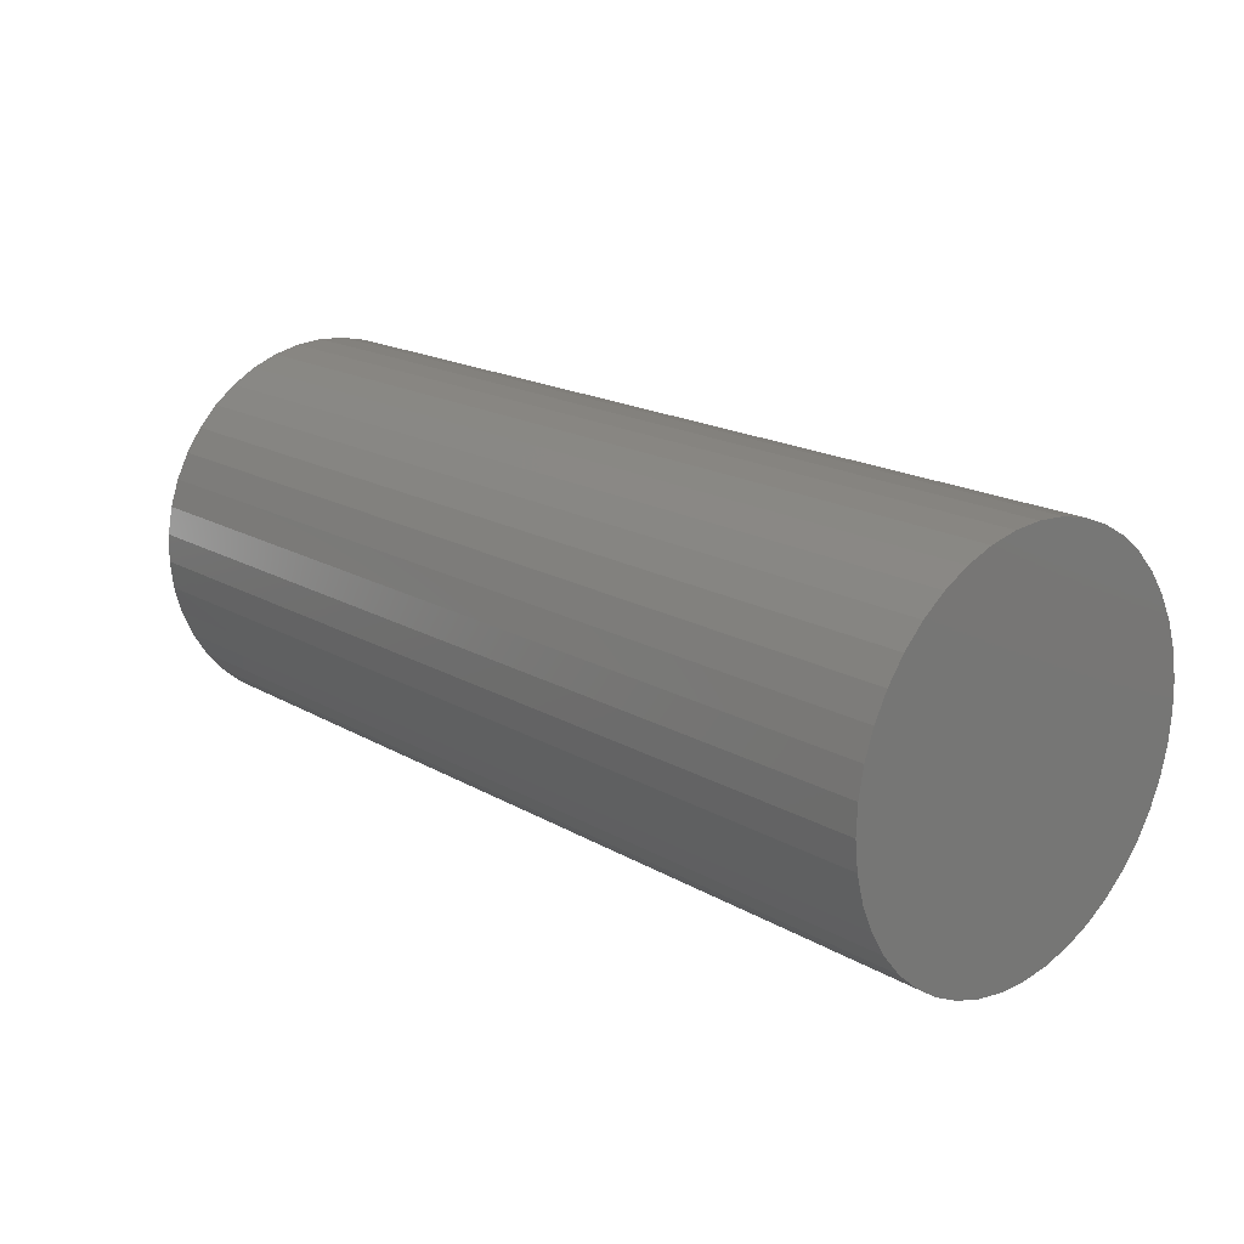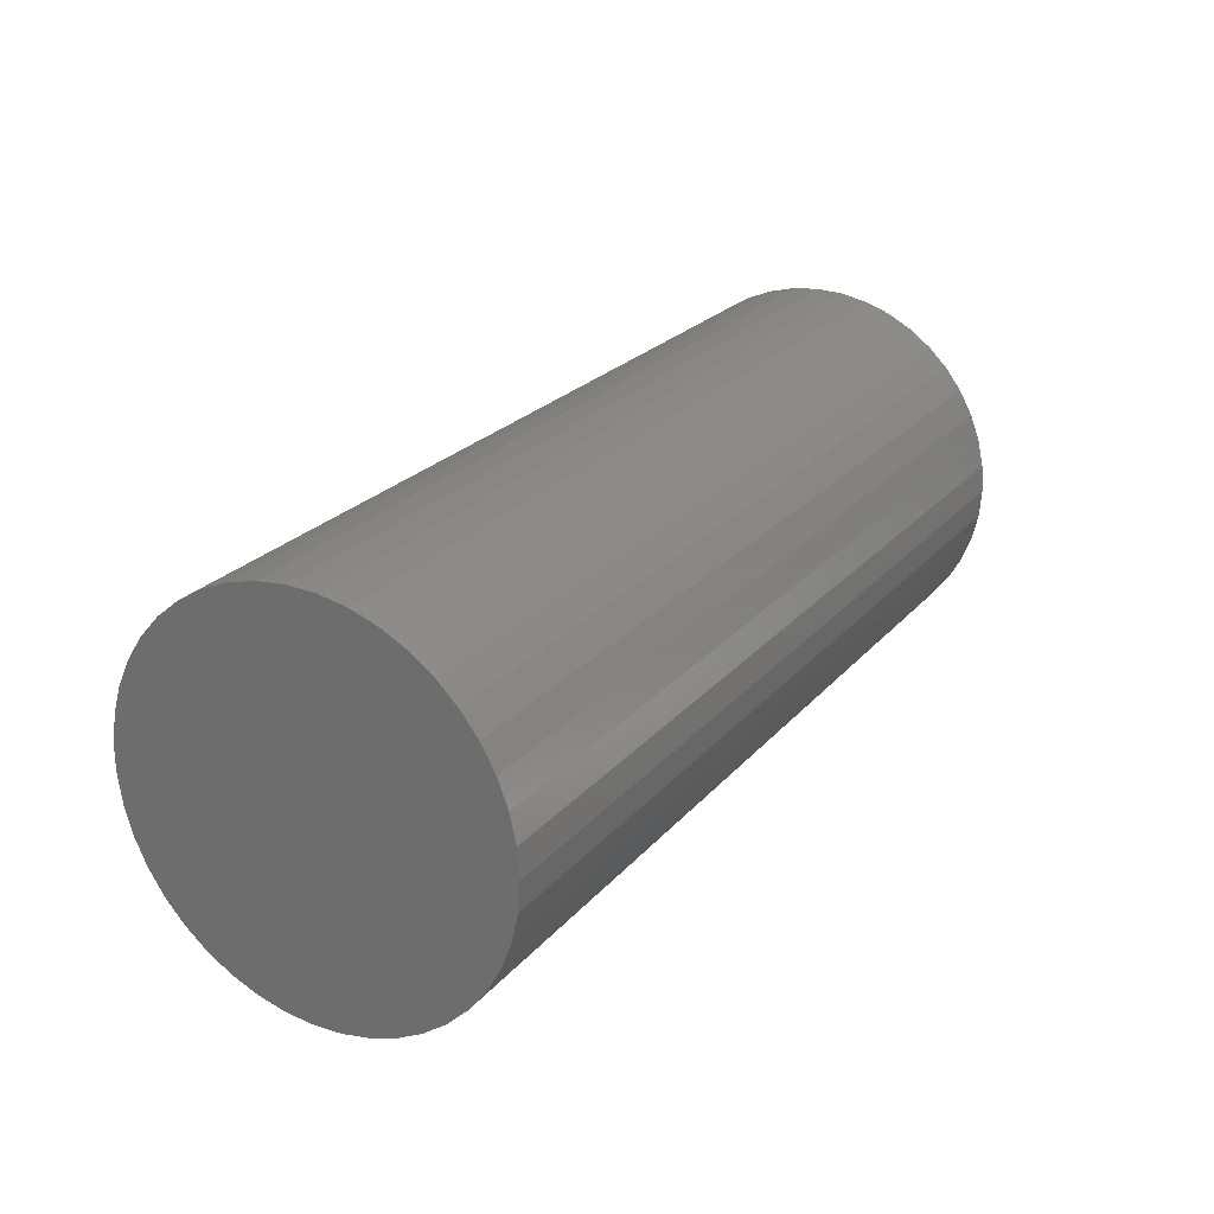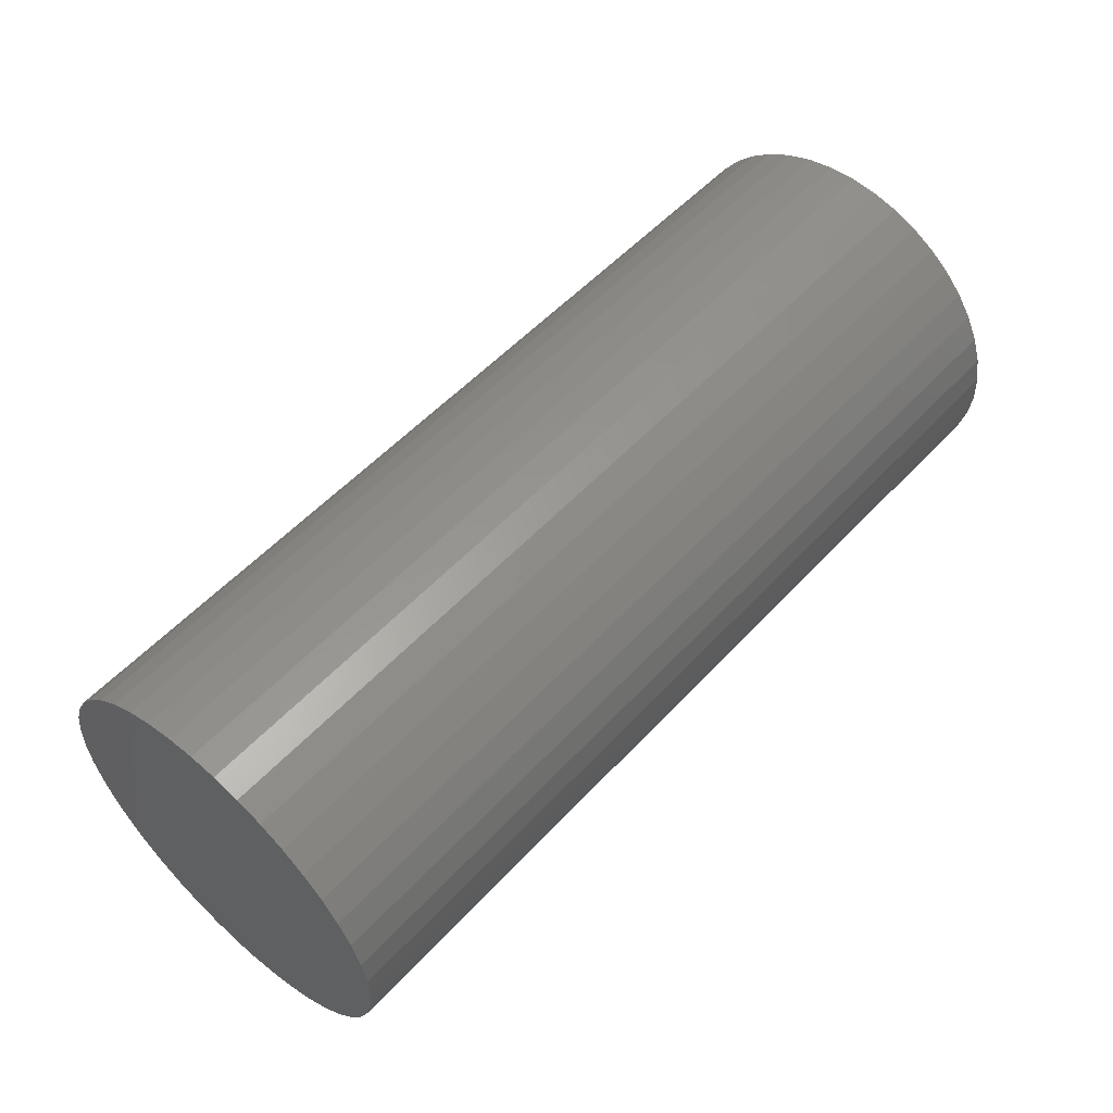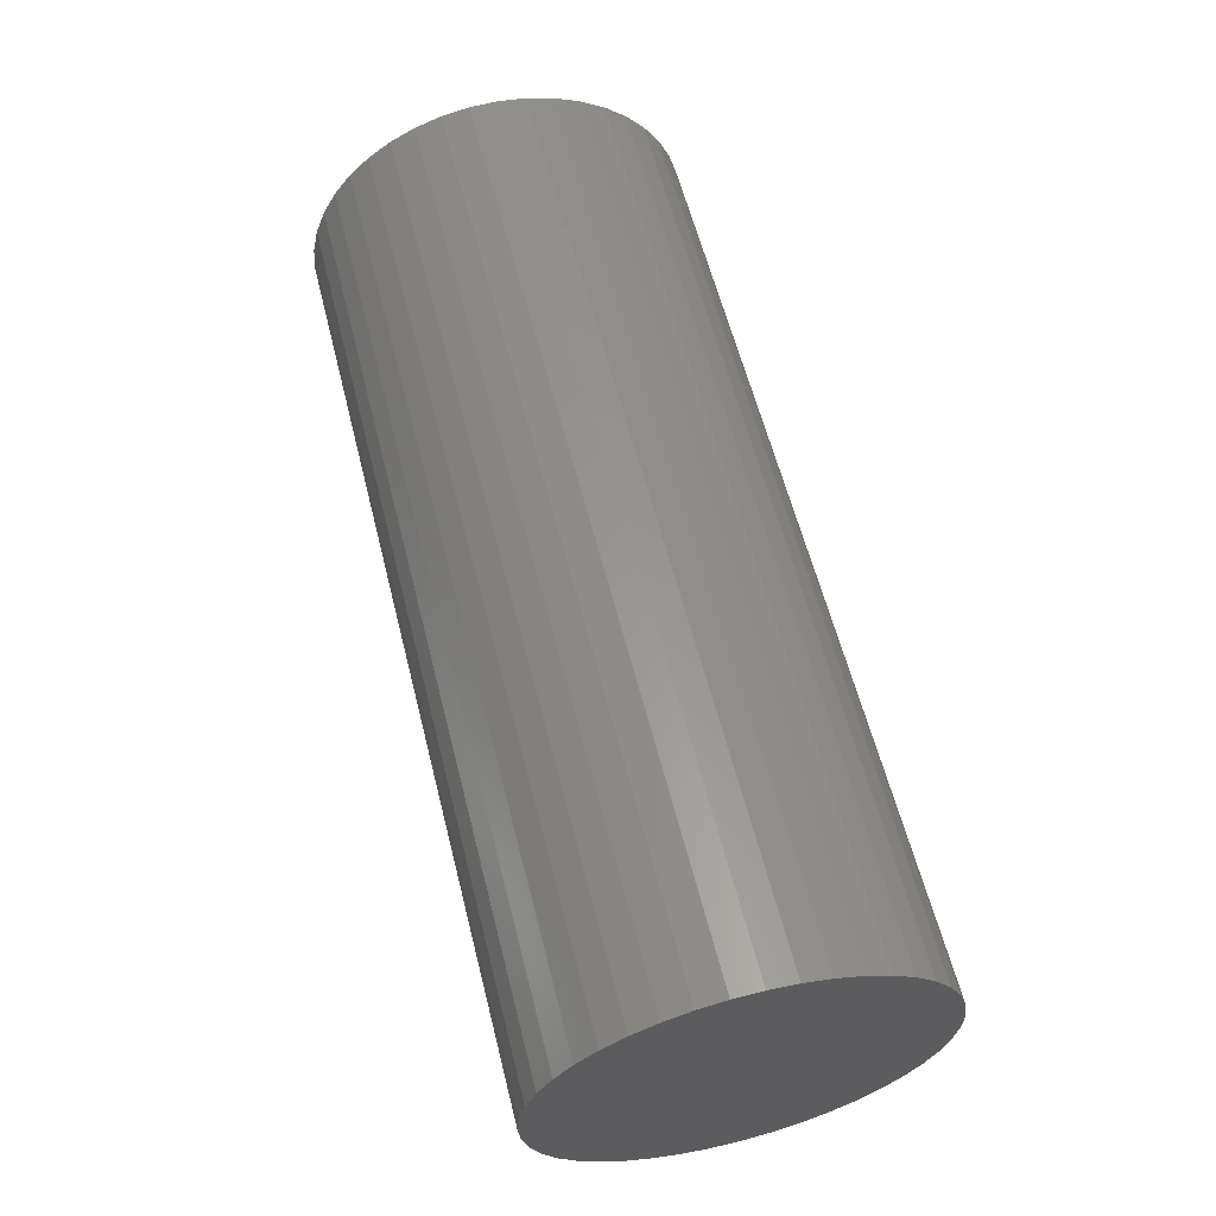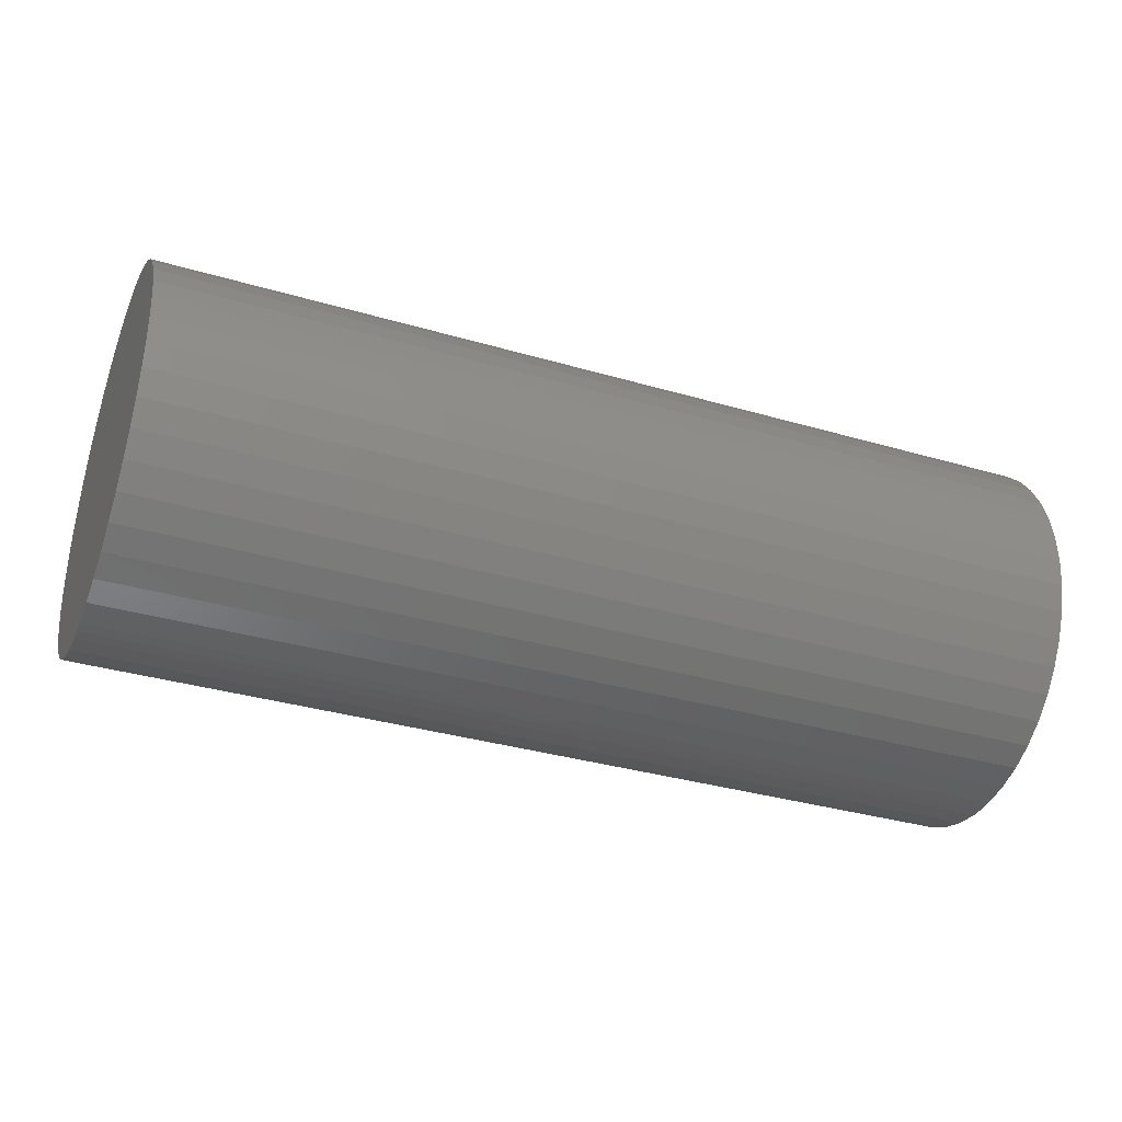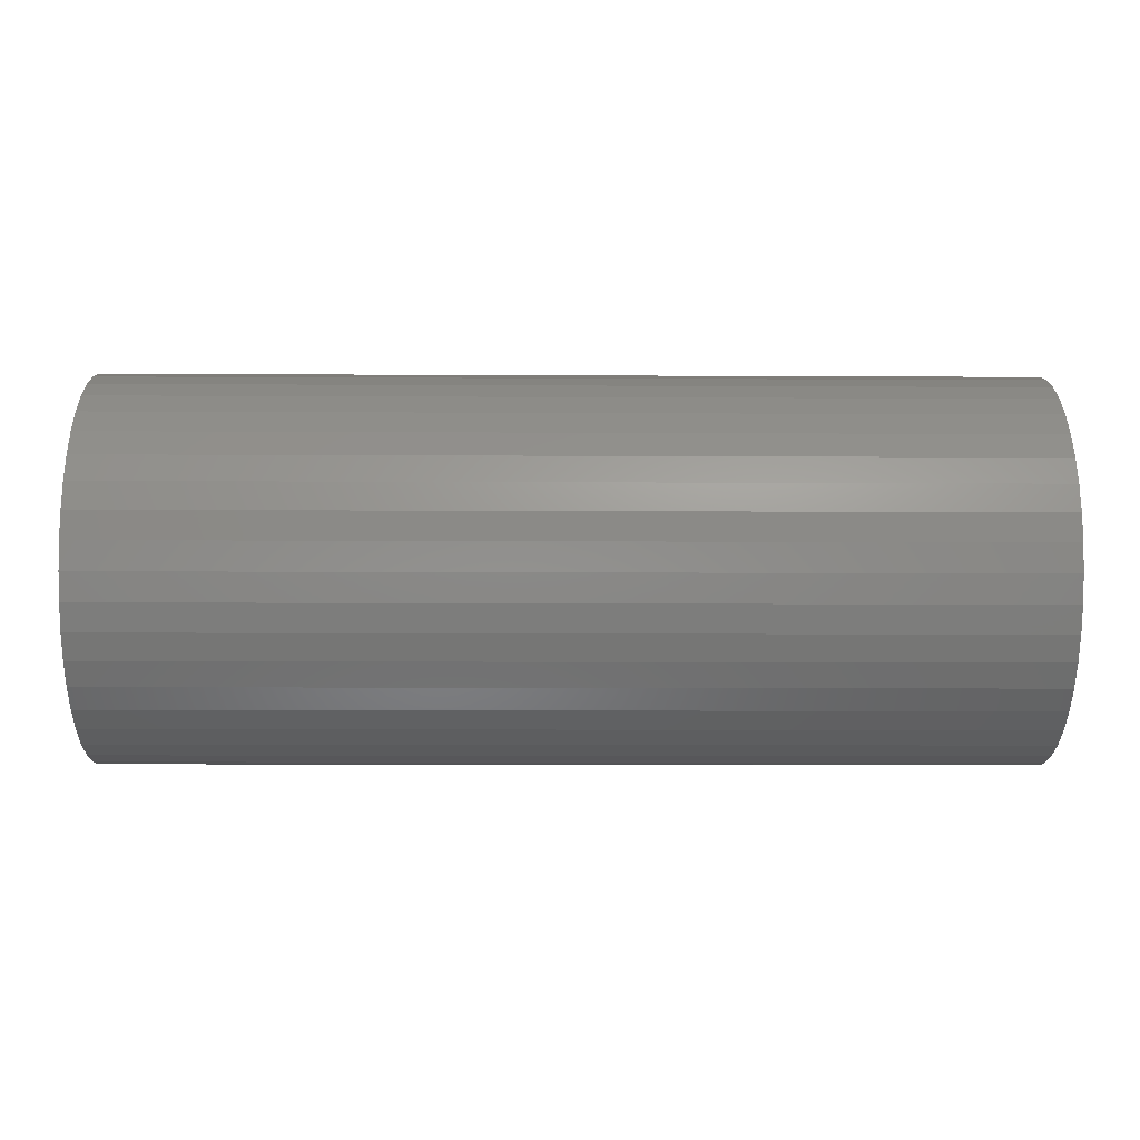
<metadata>
{"format":"stl","ext":"stl","renderer":"f3d","projection":"perspective","resolution":1024,"background":"white","views":[{"elev":18.3,"azim":-132.1,"up":"+Z"},{"elev":23.7,"azim":-60.1,"up":"+Y"},{"elev":54.5,"azim":131.8,"up":"+Z"},{"elev":59.8,"azim":75.9,"up":"+Y"},{"elev":-34.7,"azim":-21.4,"up":"+Z"},{"elev":-9.8,"azim":-0.8,"up":"+Z"}]}
</metadata>
<code>
# stl→obj: 92 verts, 176 faces
v 12 0.1825 -2.493
v 12 9.185e-16 -2.5
v 0 3.062e-16 -2.5
v 0 -0.1825 -2.493
v 12 -0.1825 -2.493
v 12 -0.5436 -2.44
v 0 -0.5436 -2.44
v 12 -0.8931 -2.335
v 0 -0.8931 -2.335
v 12 -1.224 -2.18
v 0 -1.224 -2.18
v 12 -1.528 -1.979
v 0 -1.528 -1.979
v 12 -1.8 -1.735
v 0 -1.8 -1.735
v 12 -2.033 -1.455
v 0 -2.033 -1.455
v 12 -2.223 -1.143
v 0 -2.223 -1.143
v 12 -2.366 -0.8072
v 0 -2.366 -0.8072
v 12 -2.458 -0.4541
v 0 -2.458 -0.4541
v 12 -2.498 -0.09131
v 0 -2.498 -0.09131
v 12 -2.485 0.2734
v 0 -2.485 0.2734
v 12 -2.419 0.6323
v 0 -2.419 0.6323
v 12 -2.301 0.9778
v 0 -2.301 0.9778
v 12 -2.134 1.302
v 0 -2.134 1.302
v 12 -1.922 1.599
v 0 -1.922 1.599
v 12 -1.668 1.862
v 0 -1.668 1.862
v 12 -1.379 2.085
v 0 -1.379 2.085
v 12 -1.061 2.264
v 0 -1.061 2.264
v 12 -0.7202 2.394
v 0 -0.7202 2.394
v 12 -0.364 2.473
v 0 -0.364 2.473
v 12 0 2.5
v 0 0 2.5
v 12 0.364 2.473
v 0 0.364 2.473
v 12 0.7202 2.394
v 0 0.7202 2.394
v 12 1.061 2.264
v 0 1.061 2.264
v 12 1.379 2.085
v 0 1.379 2.085
v 12 1.668 1.862
v 0 1.668 1.862
v 12 1.922 1.599
v 0 1.922 1.599
v 12 2.134 1.302
v 0 2.134 1.302
v 12 2.301 0.9778
v 0 2.301 0.9778
v 12 2.419 0.6323
v 0 2.419 0.6323
v 12 2.485 0.2734
v 0 2.485 0.2734
v 12 2.498 -0.09131
v 0 2.498 -0.09131
v 12 2.458 -0.4541
v 0 2.458 -0.4541
v 12 2.366 -0.8072
v 0 2.366 -0.8072
v 12 2.223 -1.143
v 0 2.223 -1.143
v 12 2.033 -1.455
v 0 2.033 -1.455
v 12 1.8 -1.735
v 0 1.8 -1.735
v 12 1.528 -1.979
v 0 1.528 -1.979
v 12 1.224 -2.18
v 0 1.224 -2.18
v 12 0.8931 -2.335
v 0 0.8931 -2.335
v 12 0.5436 -2.44
v 0 0.5436 -2.44
v 0 0.1825 -2.493
v 12 3.062e-16 -2.5
v 12 0 0
v 0 9.185e-16 -2.5
v 0 0 0
f 1 2 3
f 3 2 4
f 2 5 4
f 4 5 6
f 4 6 7
f 7 6 8
f 7 8 9
f 9 8 10
f 9 10 11
f 11 10 12
f 11 12 13
f 13 12 14
f 13 14 15
f 15 14 16
f 15 16 17
f 17 16 18
f 17 18 19
f 19 18 20
f 19 20 21
f 21 20 22
f 21 22 23
f 23 22 24
f 23 24 25
f 25 24 26
f 25 26 27
f 27 26 28
f 27 28 29
f 29 28 30
f 29 30 31
f 31 30 32
f 31 32 33
f 33 32 34
f 33 34 35
f 35 34 36
f 35 36 37
f 37 36 38
f 37 38 39
f 39 38 40
f 39 40 41
f 41 40 42
f 41 42 43
f 43 42 44
f 43 44 45
f 45 44 46
f 45 46 47
f 47 46 48
f 47 48 49
f 49 48 50
f 49 50 51
f 51 50 52
f 51 52 53
f 53 52 54
f 53 54 55
f 55 54 56
f 55 56 57
f 57 56 58
f 57 58 59
f 59 58 60
f 59 60 61
f 61 60 62
f 61 62 63
f 63 62 64
f 63 64 65
f 65 64 66
f 65 66 67
f 67 66 68
f 67 68 69
f 69 68 70
f 69 70 71
f 71 70 72
f 71 72 73
f 73 72 74
f 73 74 75
f 75 74 76
f 75 76 77
f 77 76 78
f 77 78 79
f 79 78 80
f 79 80 81
f 81 80 82
f 81 82 83
f 83 82 84
f 83 84 85
f 85 84 86
f 85 86 87
f 87 86 1
f 87 1 88
f 88 1 3
f 89 1 90
f 89 90 5
f 10 8 90
f 90 8 6
f 90 6 5
f 16 14 90
f 90 14 12
f 90 12 10
f 22 20 90
f 90 20 18
f 90 18 16
f 28 26 90
f 90 26 24
f 90 24 22
f 34 32 90
f 90 32 30
f 90 30 28
f 40 38 90
f 90 38 36
f 90 36 34
f 46 44 90
f 90 44 42
f 90 42 40
f 52 50 90
f 90 50 48
f 90 48 46
f 58 56 90
f 90 56 54
f 90 54 52
f 64 62 90
f 90 62 60
f 90 60 58
f 70 68 90
f 90 68 66
f 90 66 64
f 76 74 90
f 90 74 72
f 90 72 70
f 82 80 90
f 90 80 78
f 90 78 76
f 1 86 90
f 90 86 84
f 90 84 82
f 91 4 92
f 91 92 88
f 83 85 92
f 92 85 87
f 92 87 88
f 77 79 92
f 92 79 81
f 92 81 83
f 71 73 92
f 92 73 75
f 92 75 77
f 65 67 92
f 92 67 69
f 92 69 71
f 59 61 92
f 92 61 63
f 92 63 65
f 53 55 92
f 92 55 57
f 92 57 59
f 47 49 92
f 92 49 51
f 92 51 53
f 41 43 92
f 92 43 45
f 92 45 47
f 35 37 92
f 92 37 39
f 92 39 41
f 29 31 92
f 92 31 33
f 92 33 35
f 23 25 92
f 92 25 27
f 92 27 29
f 17 19 92
f 92 19 21
f 92 21 23
f 11 13 92
f 92 13 15
f 92 15 17
f 4 7 92
f 92 7 9
f 92 9 11

</code>
